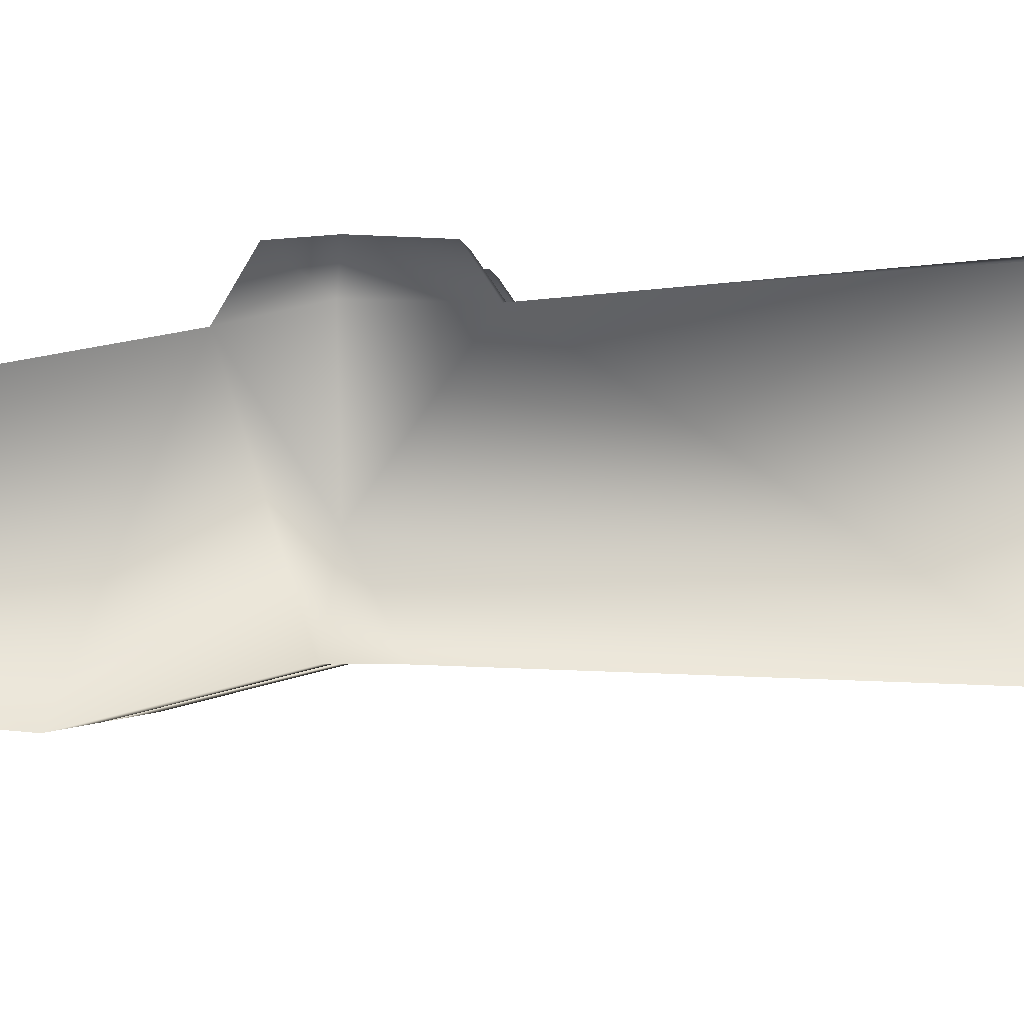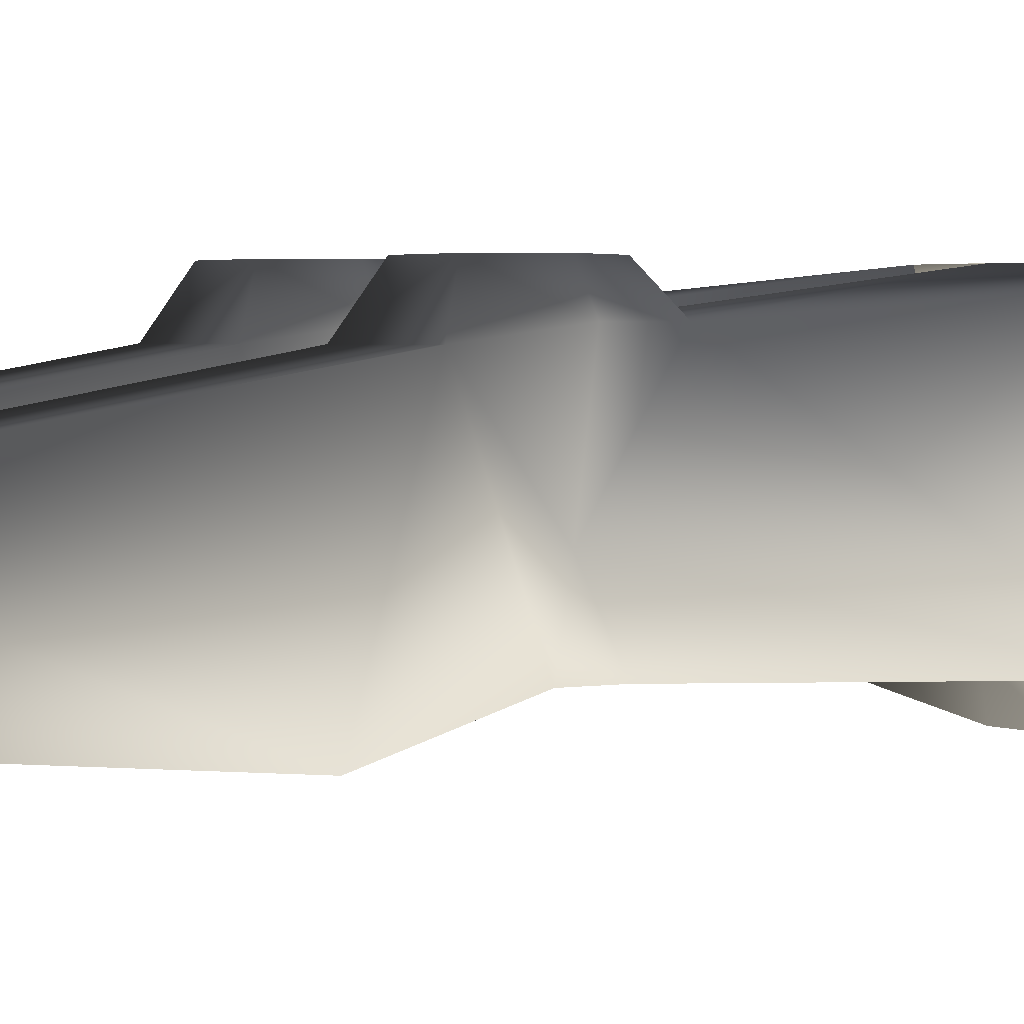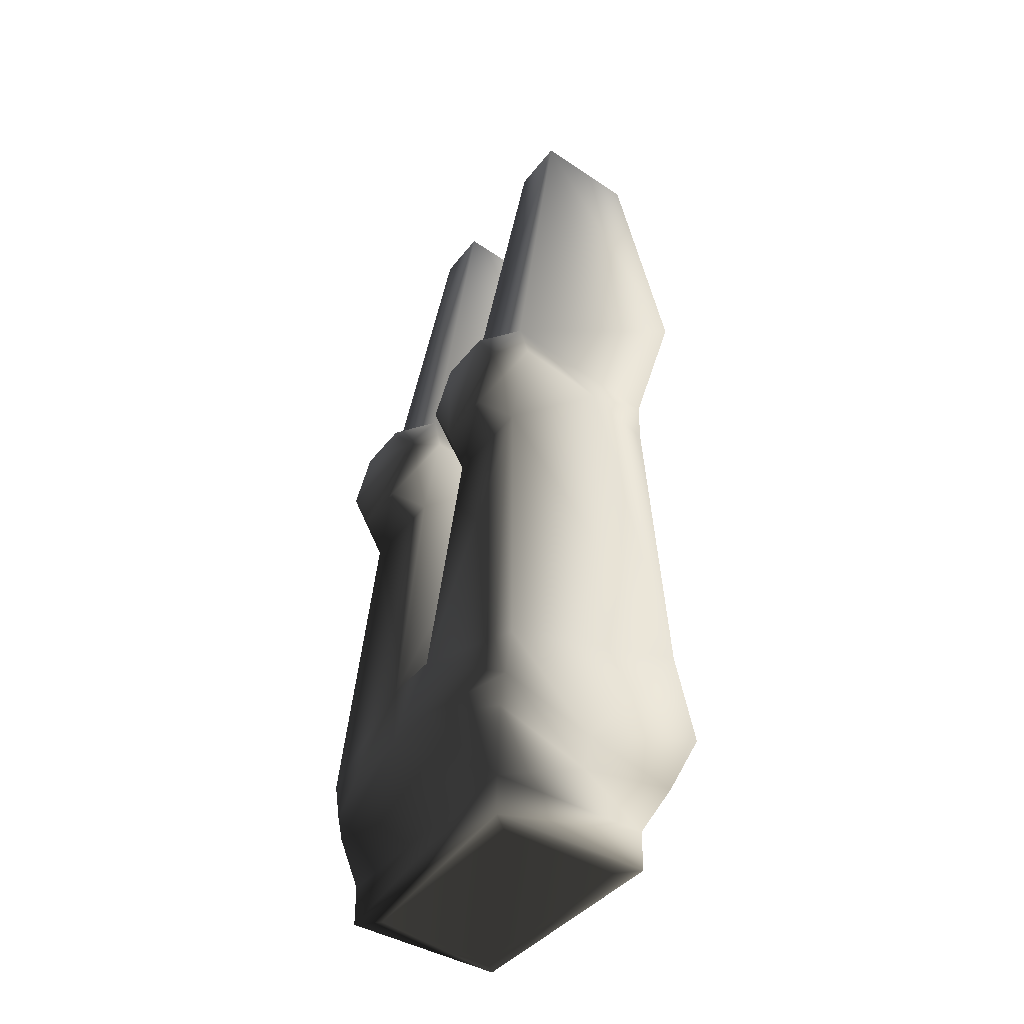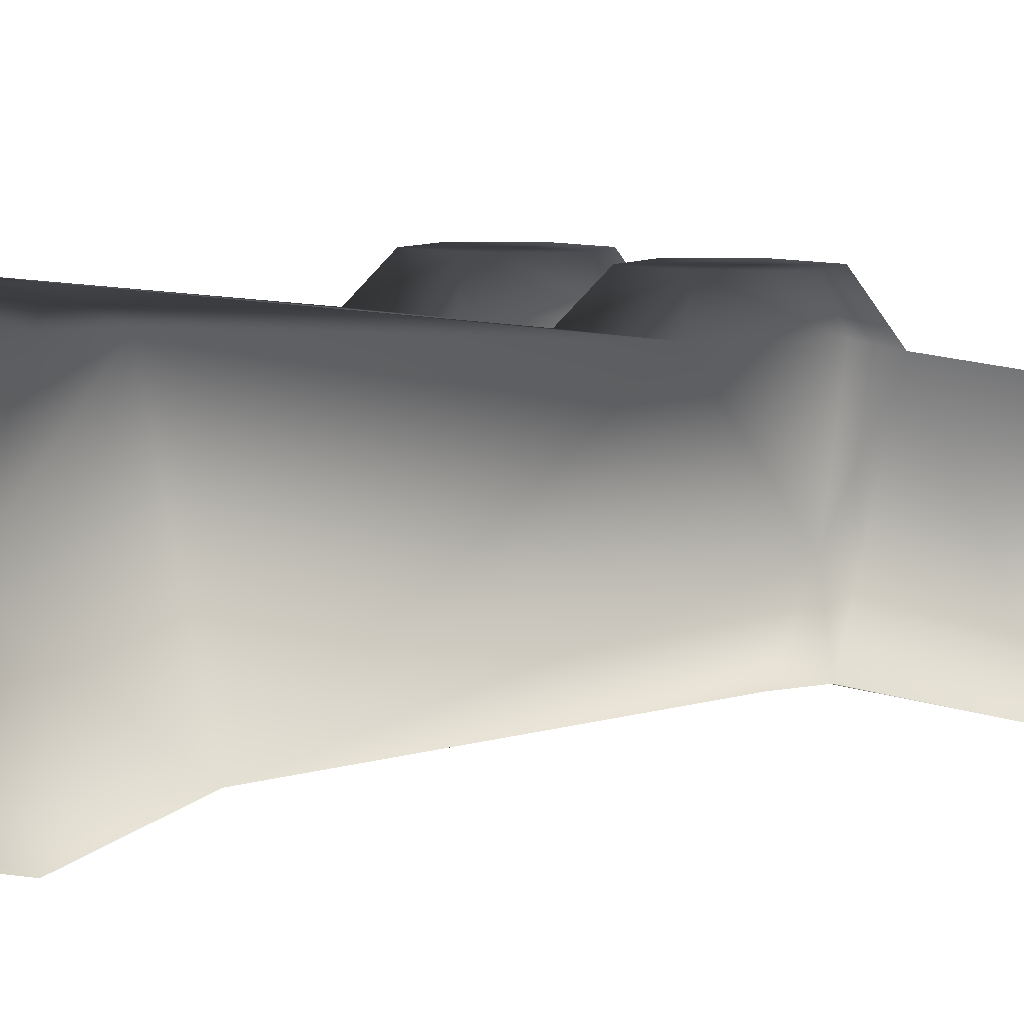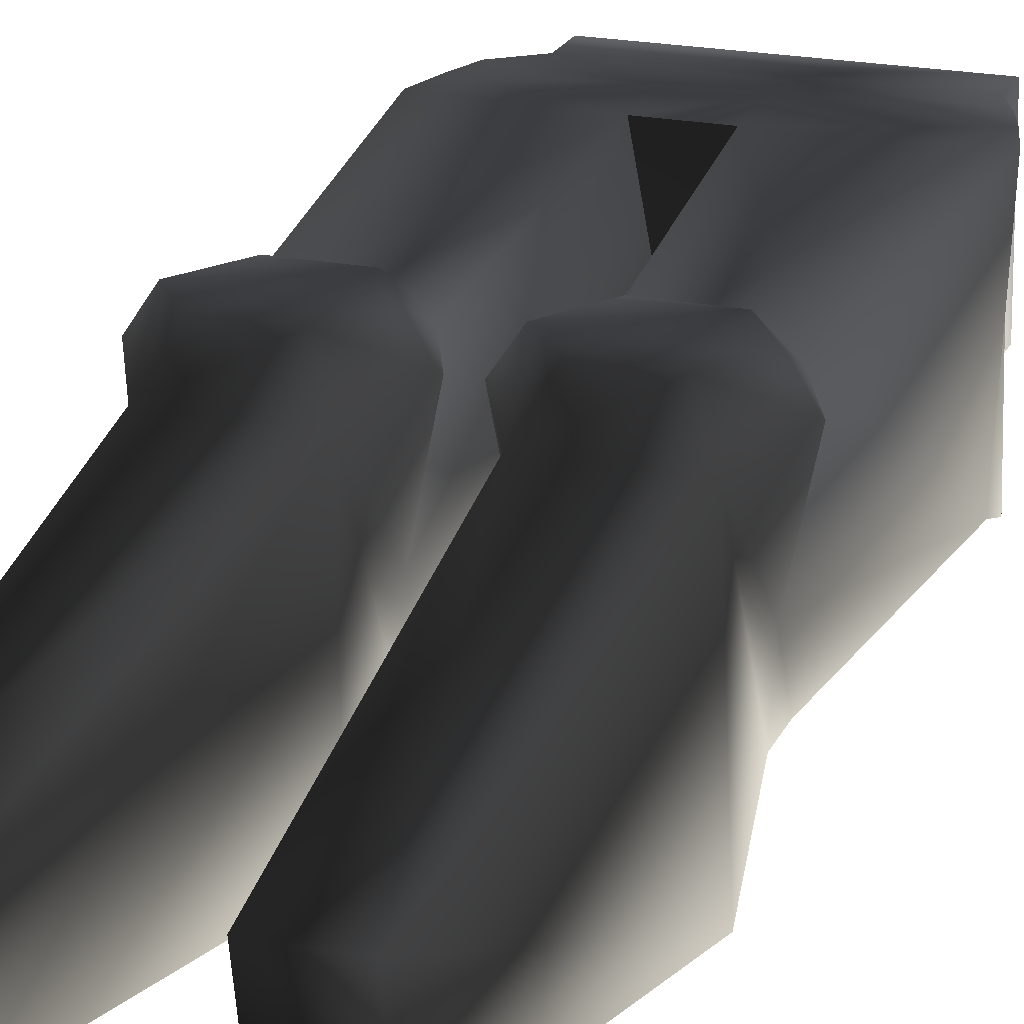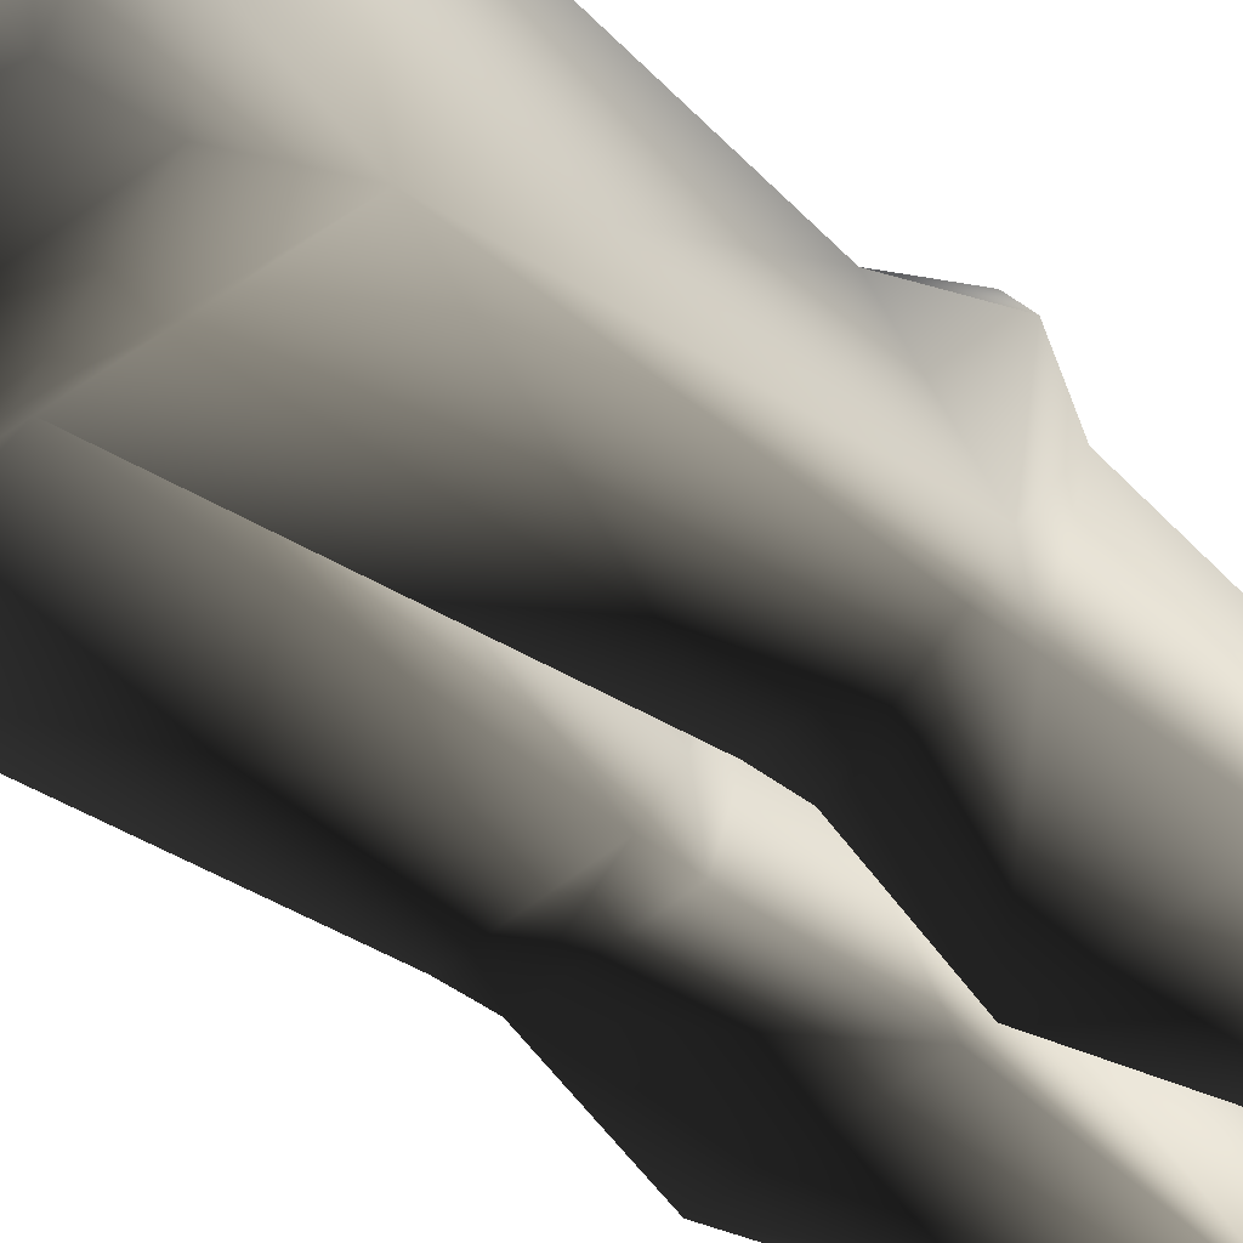
<metadata>
{"format":"obj","ext":"obj","renderer":"f3d","projection":"perspective","resolution":1024,"background":"white","views":[{"elev":-1.1,"azim":94.0,"up":"+Y"},{"elev":2.4,"azim":57.1,"up":"+Y"},{"elev":-38.8,"azim":-122.9,"up":"+Z"},{"elev":6.6,"azim":-125.2,"up":"+Y"},{"elev":21.5,"azim":19.5,"up":"+Y"},{"elev":-42.5,"azim":-133.2,"up":"+Y"}]}
</metadata>
<code>
o 2582
v -13 21 -51
v -15 22 -45
v -3 23 -40
v 3 23 -40
v 15 22 -45
v 13 21 -51
v 13 21 -55
v -13 21 -55
v -13 5 -52
v -14 12 -48
v -16 22 -42
v -3 23 -34
v 3 23 -34
v 16 22 -42
v 15 12 -45
v 14 12 -48
v 13 5 -52
v 13 5 -56
v 11 19 -55
v -11 19 -55
v -11 7 -56
v -13 5 -56
v -14 2 -47
v -15 12 -45
v -17 22 -38
v -14 20 -8
v -4 20 -8
v -3 10 -1
v -3 4 -4
v 0 3 -36
v -17 3 -34
v -3 -1 -39
v 3 -1 -39
v 17 3 -34
v 3 4 -4
v 3 10 -1
v 4 20 -8
v 14 20 -8
v 17 22 -38
v 16 0 -42
v 14 2 -47
v 3 -1 -44
v -3 -1 -44
v -16 0 -42
v -15 10 -1
v -17 20 -1
v -12 23 -6
v -6 23 -6
v -3 23 -1
v -1 20 -1
v -4 19 5
v -3 4 0
v -15 4 -4
v -15 4 0
v -14 19 5
v -15 23 -1
v -12 23 3
v -6 23 3
v -12 13 41
v -6 13 41
v -6 3 39
v -1 1 12
v 12 13 41
v 14 19 5
v 4 19 5
v 6 13 41
v 12 3 39
v 17 1 12
v 15 4 0
v 15 10 -1
v 17 20 -1
v 12 23 3
v 6 23 3
v 3 23 -1
v 1 20 -1
v 3 4 0
v 1 1 12
v 6 3 39
v 15 4 -4
v 15 23 -1
v -17 1 12
v -12 3 39
v 11 7 -56
v 12 23 -6
v 6 23 -6
f 1 2 3
f 1 3 4
f 1 4 5
f 1 5 6
f 1 6 7
f 1 7 8
f 1 8 9
f 1 9 10
f 1 10 2
f 2 10 11
f 2 11 3
f 3 11 12
f 3 12 4
f 4 12 13
f 4 13 14
f 4 14 5
f 5 14 15
f 5 15 16
f 5 16 6
f 6 16 17
f 6 17 7
f 7 17 18
f 7 18 19
f 7 19 8
f 8 19 20
f 8 20 21
f 8 21 22
f 8 22 9
f 9 22 18
f 9 18 17
f 9 17 23
f 9 23 10
f 10 23 24
f 10 24 11
f 11 24 25
f 11 25 12
f 12 25 26
f 12 26 27
f 12 27 28
f 12 28 29
f 12 29 30
f 30 29 31
f 30 31 32
f 30 32 33
f 30 33 34
f 30 34 35
f 30 35 13
f 13 35 36
f 13 36 37
f 13 37 38
f 13 38 39
f 13 39 14
f 14 39 15
f 15 39 34
f 15 34 40
f 15 40 16
f 16 40 41
f 16 41 17
f 17 41 42
f 17 42 43
f 17 43 23
f 23 43 44
f 23 44 24
f 24 44 31
f 24 31 25
f 25 31 26
f 26 31 45
f 26 45 46
f 26 46 47
f 26 47 27
f 27 47 48
f 27 48 49
f 27 49 50
f 27 50 28
f 28 50 51
f 28 51 52
f 28 52 29
f 29 52 53
f 29 53 31
f 31 53 45
f 45 53 54
f 45 54 55
f 45 55 46
f 46 55 56
f 46 56 47
f 47 56 48
f 48 56 57
f 48 57 58
f 48 58 49
f 49 58 50
f 50 58 51
f 51 58 55
f 51 55 59
f 51 59 60
f 51 60 61
f 51 61 62
f 51 62 52
f 52 62 54
f 52 54 53
f 33 32 43
f 33 43 42
f 33 42 40
f 33 40 34
f 41 40 42
f 43 32 44
f 44 32 31
f 63 64 65
f 63 65 66
f 63 66 67
f 63 67 68
f 63 68 64
f 64 68 69
f 64 69 70
f 64 70 71
f 64 71 72
f 64 72 65
f 65 72 73
f 65 73 74
f 65 74 75
f 65 75 36
f 65 36 76
f 65 76 77
f 65 77 78
f 65 78 66
f 66 78 67
f 67 78 68
f 68 78 77
f 68 77 69
f 69 77 76
f 69 76 35
f 69 35 79
f 69 79 70
f 70 79 34
f 70 34 38
f 70 38 71
f 71 38 80
f 71 80 72
f 72 80 74
f 72 74 73
f 34 79 35
f 38 34 39
f 81 82 59
f 81 59 55
f 81 55 54
f 81 54 62
f 81 62 61
f 81 61 82
f 82 61 59
f 59 61 60
f 18 22 21
f 18 21 83
f 18 83 19
f 19 83 20
f 20 83 21
f 74 80 84
f 74 84 85
f 74 85 75
f 75 85 37
f 75 37 36
f 85 84 38
f 85 38 37
f 38 84 80
f 36 35 76
f 55 57 56
f 57 55 58

</code>
